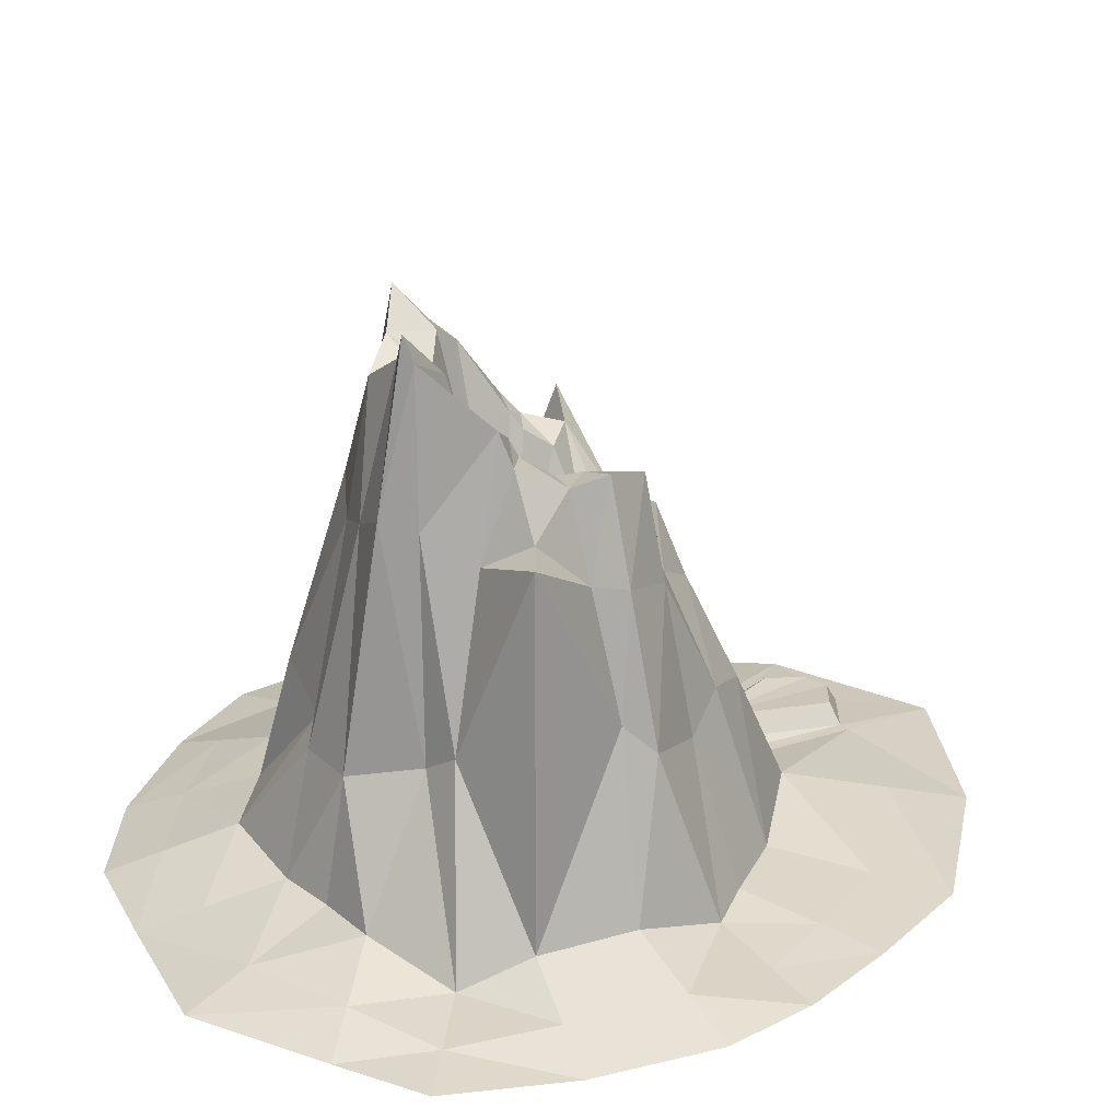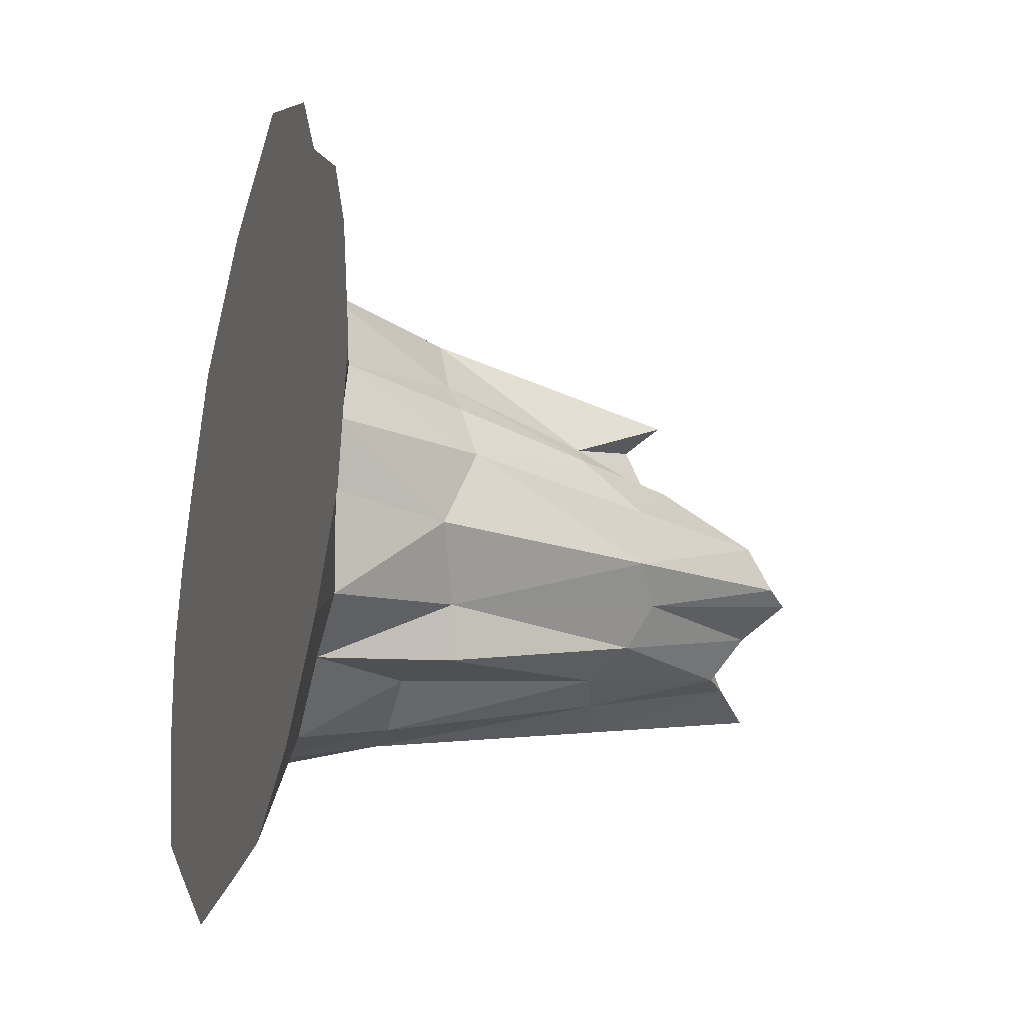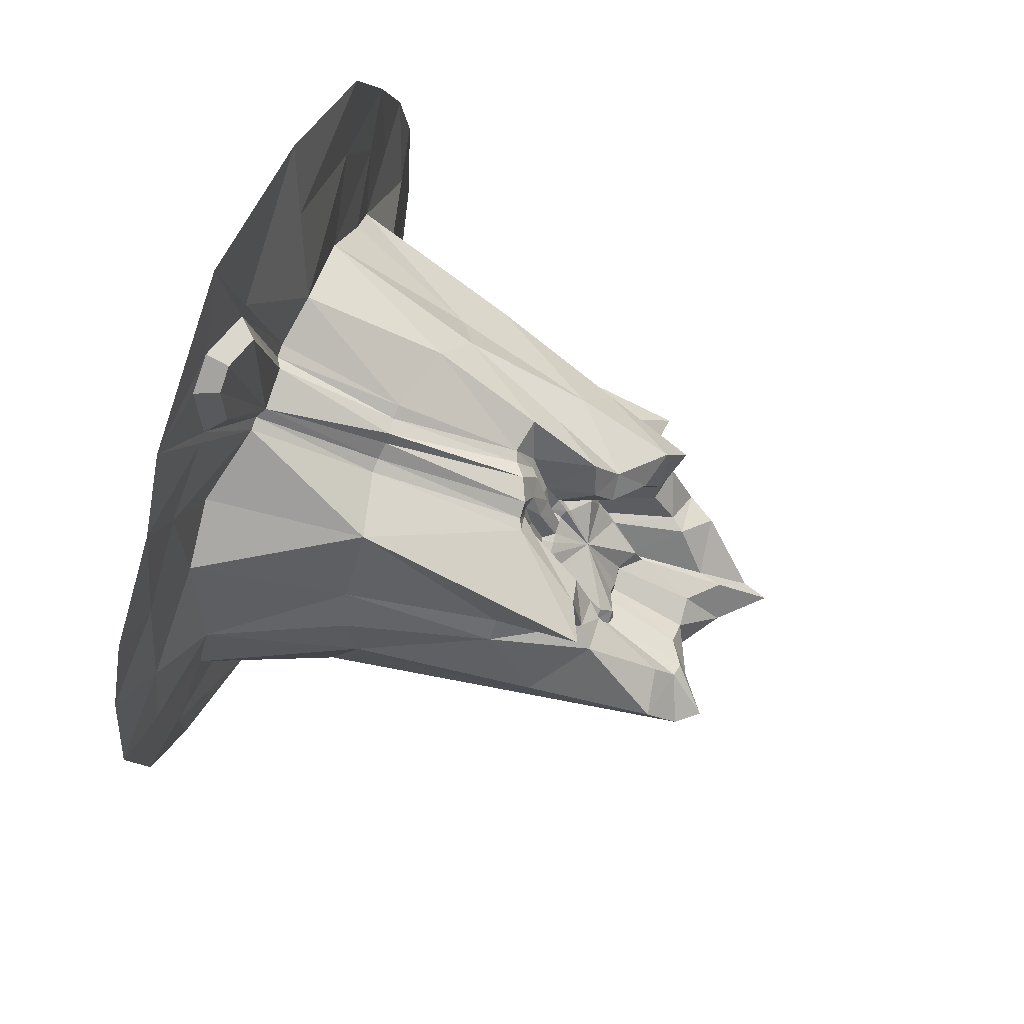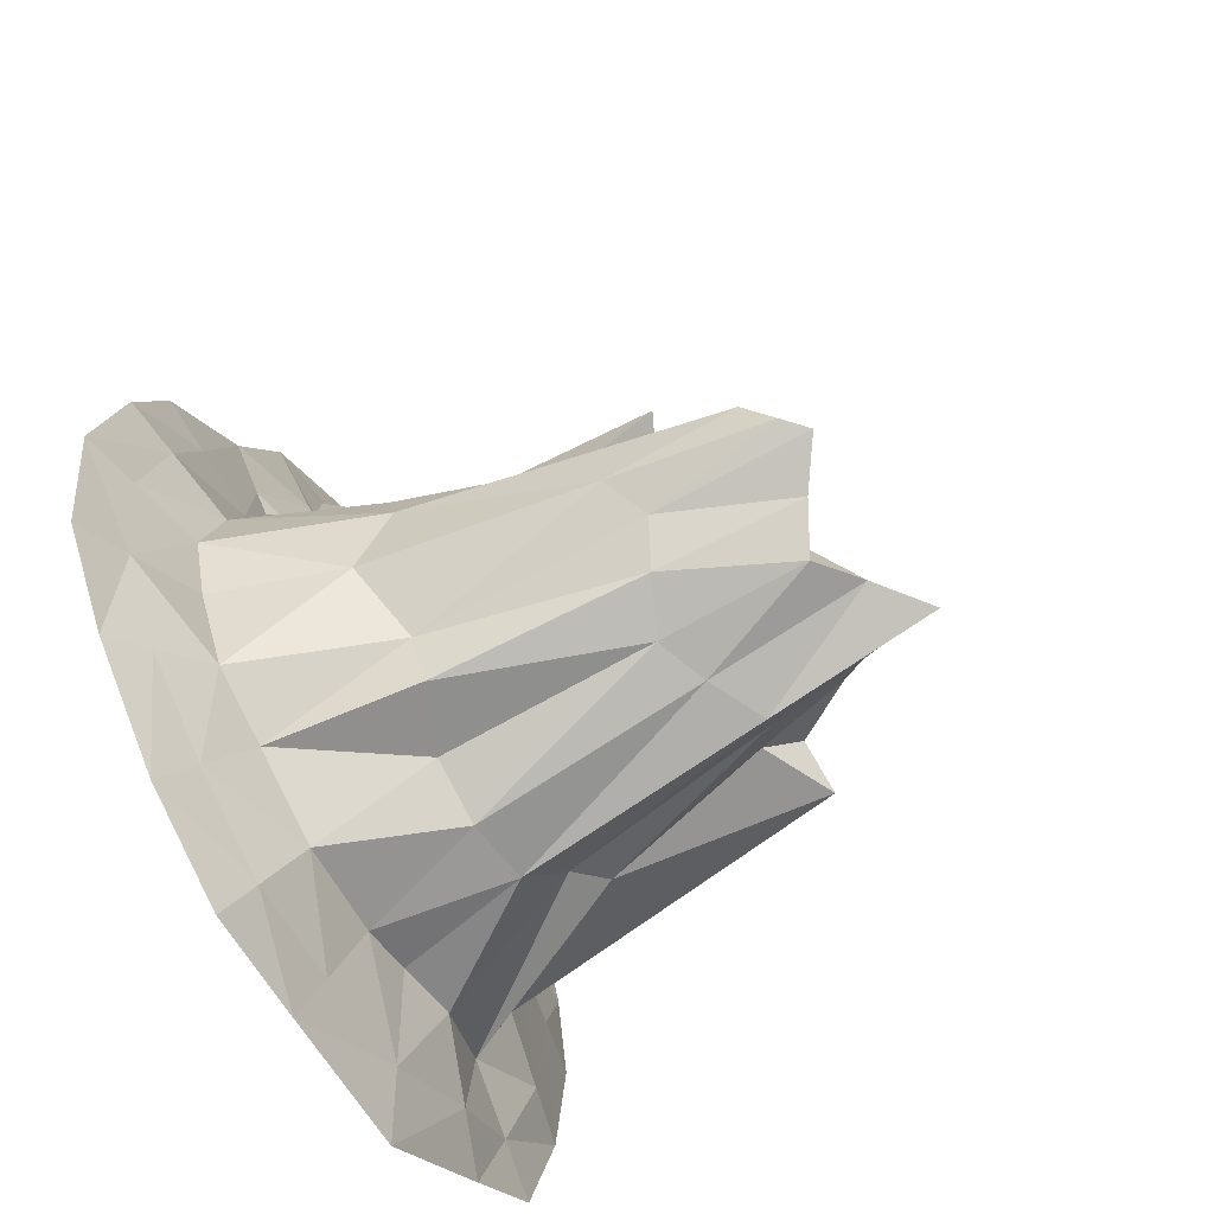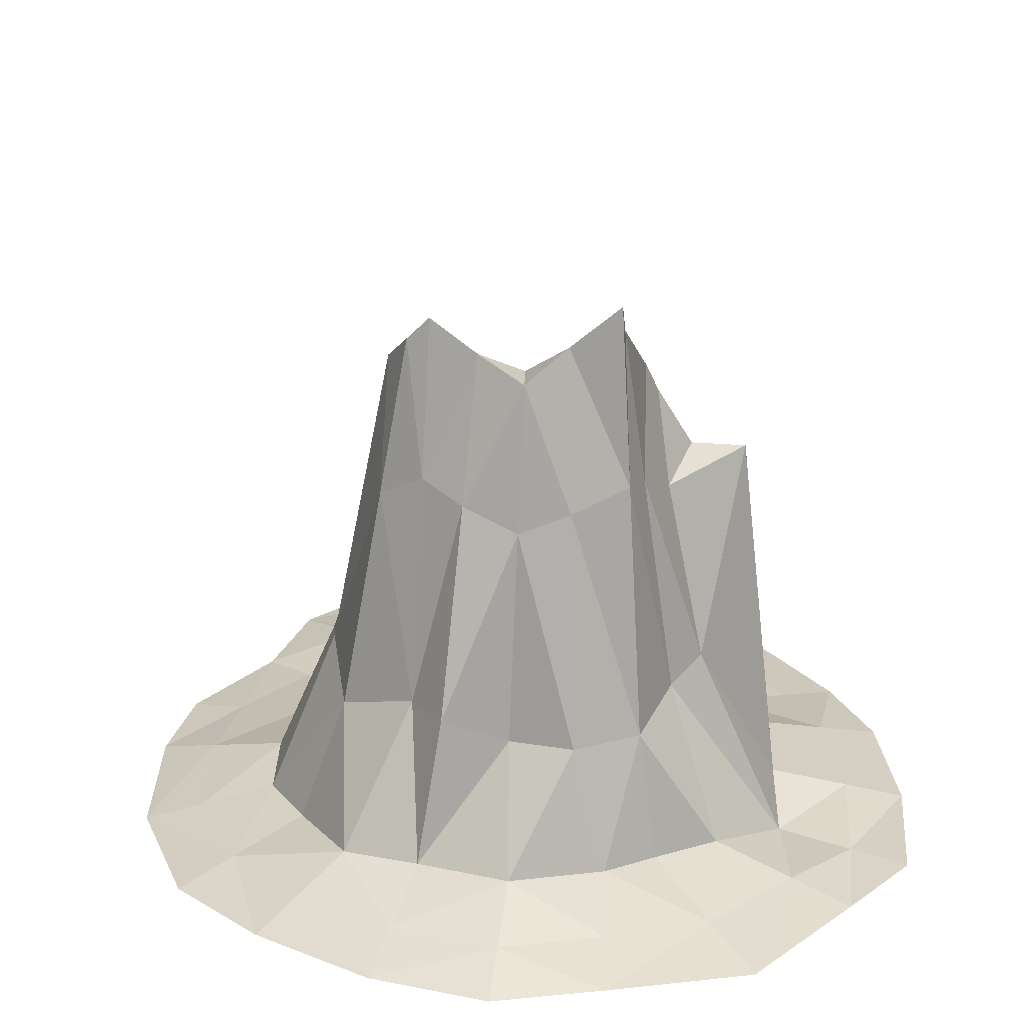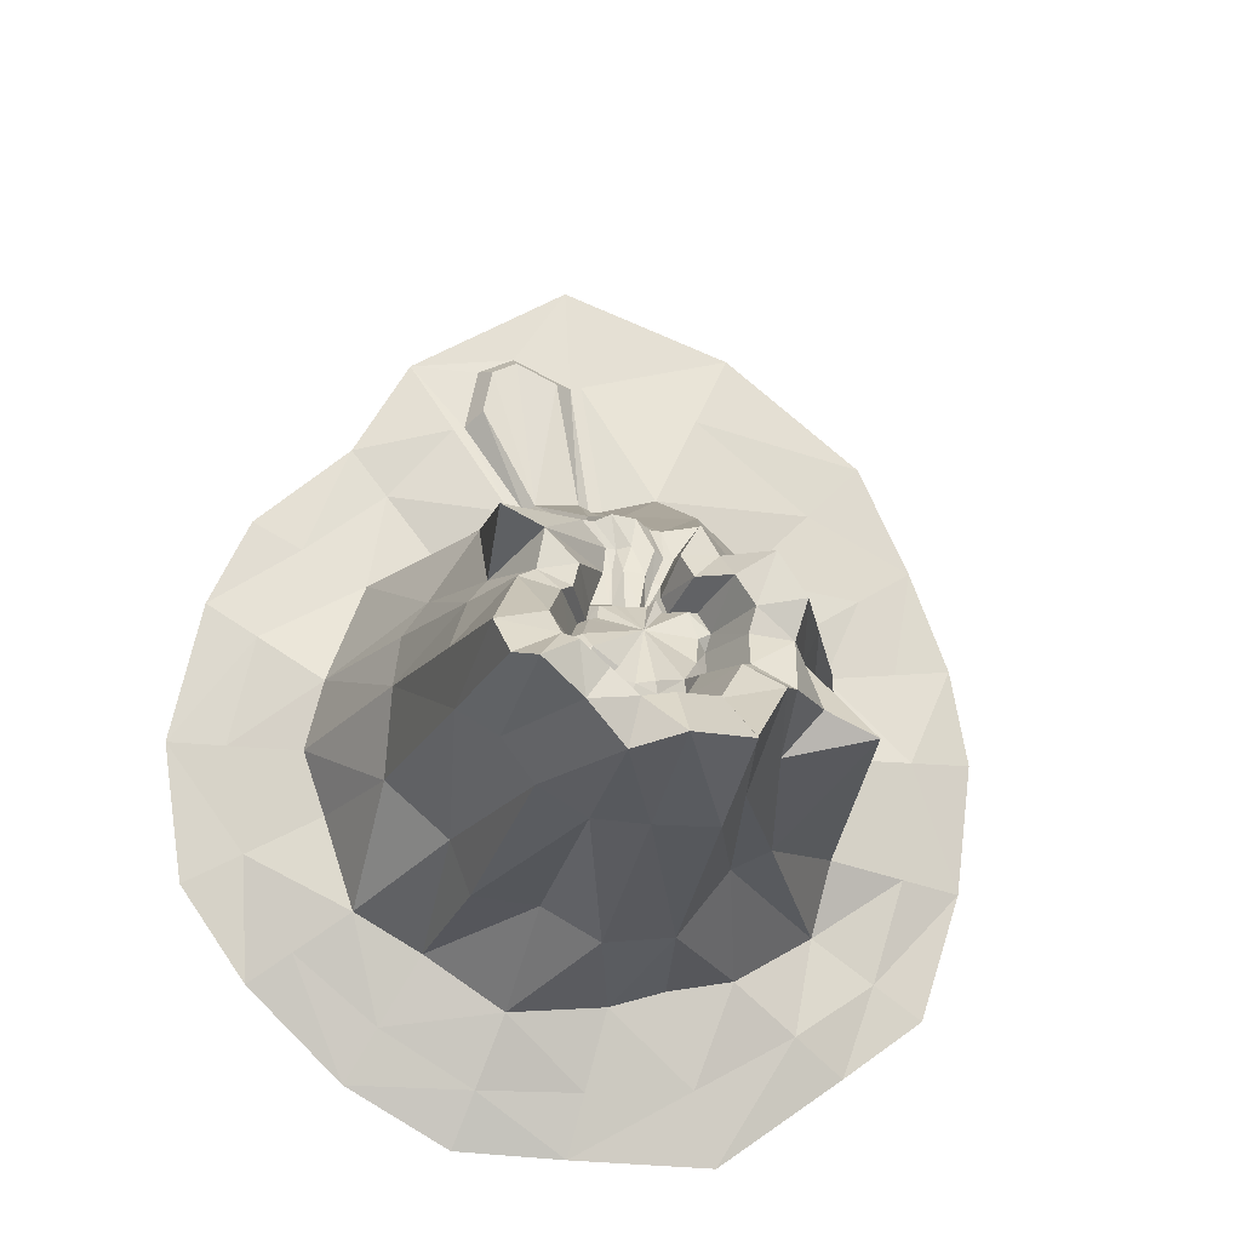
<metadata>
{"format":"obj","ext":"obj","renderer":"f3d","projection":"perspective","resolution":1024,"background":"white","views":[{"elev":26.8,"azim":-117.5,"up":"+Y"},{"elev":-25.4,"azim":71.5,"up":"+Z"},{"elev":73.1,"azim":111.9,"up":"+Z"},{"elev":-63.1,"azim":121.2,"up":"+Z"},{"elev":25.0,"azim":167.8,"up":"+Y"},{"elev":-18.0,"azim":171.2,"up":"+Z"}]}
</metadata>
<code>
g Volcano
v 0.4629 94.51 4.979
v 102.8 -0.004318 1.4
v 97.75 -0.004321 -33.64
v 81.29 -0.004322 -57.49
v 57.44 -0.004324 -80.84
v 31.49 -0.004325 -95.8
v 3.871 -0.004325 -97.36
v -32.18 -0.004325 -98.72
v -63.75 -0.004324 -76.59
v -83.97 -0.004323 -61.96
v -94.27 -0.00432 -29.9
v -98.37 -0.004318 3.538
v -93.99 -0.004316 28.25
v -84.32 -0.004314 54.15
v -71.5 -0.004312 82.15
v -36.96 -0.00431 110.4
v 5.617 -0.004308 126.9
v 45.56 -0.00431 103.9
v 59.89 -0.004312 79.89
v 84.11 -0.004314 59.32
v 94.73 -0.004315 37.31
v 69.67 7.346 -1.368
v 64.16 7.295 -17.53
v 56.81 10.2 -41.21
v 40.09 10.53 -51.01
v 20.23 11.37 -64.48
v -4.489 9.339 -62.26
v -18.66 8.854 -58.01
v -35.19 9.598 -55.24
v -55.96 2.722 -42.68
v -59.86 9.13 -24.4
v -61.67 9.31 1.386
v -60.69 3.57 23.82
v -52.25 4.976 33.79
v -39.25 4.955 49.33
v -16.74 8.627 67.3
v -3.352 6.818 64.31
v 20.31 8.396 62.37
v 39.07 2.571 51.7
v 55.39 4.178 42.24
v 65.26 9.657 15.89
v 51.34 46.95 4.065
v 52.15 38.4 -16.27
v 37.32 45.23 -31.45
v 32.53 46.01 -44.46
v 15.66 38.64 -44.63
v 1.359 39.13 -52.83
v -15.72 40.28 -51.33
v -27.82 44.69 -35.99
v -36.42 50.59 -32.54
v -50.1 101 -19.22
v -46.25 54.35 4.713
v -52.16 48.48 10.93
v -39.54 41.62 27.43
v -30.7 47.88 38.72
v -21.03 43.06 50.46
v -3.247 38.65 51.37
v 14.25 38.25 44.43
v 31.49 42.89 44.61
v 43.26 41.76 26.29
v 49.36 43.25 17.13
v 37 126.8 -4.502
v 34.02 134.3 -13.95
v 28.79 139.9 -15.91
v 18.44 132.2 -22.3
v 9.011 126.9 -31.06
v -2.359 134.6 -28.95
v -14.22 145.3 -32.87
v -15.48 138.5 -30.66
v -25.01 123.2 -15.41
v -28.86 115.5 -13.45
v -30.13 108.3 -0.4673
v -32.7 110.8 8.653
v -26.87 106.6 20.63
v -16.19 96.49 22.24
v -13.01 90.65 31.45
v -9.732 74.26 28.55
v 6.401 77.86 29.39
v 22.8 98.4 26.11
v 25.08 102 15.2
v 29.6 106.1 12
v 25.04 124.2 -1.409
v 23.03 129.4 -7.781
v 19.5 130 -9.101
v 12.52 125.5 -13.42
v 6.163 125.7 -19.32
v -1.506 124.8 -17.9
v -9.503 131.9 -20.54
v -10.36 125.6 -19.05
v -16.78 116.9 -8.763
v -19.38 113.1 -7.447
v -20.24 106.8 1.312
v -21.97 107.4 7.463
v -18.04 103.9 15.54
v -10.36 97.15 16.91
v -7.979 92.8 23.28
v -5.927 79.52 20.53
v 7.291 79.49 22.94
v 14.94 96.45 18.95
v 17 101.6 11.88
v 20.05 105.4 9.722
v 42.87 94.1 -0.9949
v 41.44 95.03 -14.9
v 32.28 101.1 -22.27
v 24.21 96.94 -31.38
v 11.73 90.74 -36.62
v -0.8369 95.54 -38.73
v -14.83 102.3 -40.43
v -20.53 100.1 -32.84
v -29.68 93.49 -22.42
v -37.97 100.3 -13.07
v -36.73 86.19 1.663
v -40.67 85.3 9.586
v -32.06 80 23.42
v -21.93 77.01 28.93
v -16.56 71.58 37.96
v -7.631 69.99 36.82
v 12.02 79.13 35.4
v 33.3 103.6 29.25
v 33.35 80.74 19.18
v 37.69 80.39 14.1
v 18.09 104 -0.9361
v 16.78 107.4 -5.198
v 14.64 107.9 -5.863
v 9.432 104.6 -9.028
v 4.831 104.6 -13.37
v -0.932 104 -12.29
v -6.234 108.9 -13.65
v -6.484 105.1 -13.39
v -11.25 98.56 -5.812
v -13.09 95.75 -4.995
v -13.72 91.15 1.415
v -14.95 91.57 5.728
v -12.29 89.3 11.15
v -6.599 84.35 12.18
v -5.144 83.51 16.18
v -2.326 82.14 14.03
v 6.437 83.19 14.17
v 10.81 83.88 13.57
v 12.23 87.58 8.671
v 14.51 90.39 7.05
v -1.686 82.29 14.12
v 5.797 83.04 14.08
v -3.945 79.51 20.89
v 5.308 79.49 22.58
v -7.312 74.8 28.67
v 3.981 77.32 29.26
v -4.683 71.36 36.61
v 9.072 77.76 35.61
v 0.3419 38.59 50.33
v 10.66 38.31 45.47
v 0.1974 7.055 64.02
v 16.76 8.16 62.66
v 88.28 3.216 0.1874
v 83.03 3.194 -26.58
v 70.56 4.468 -50.36
v 49.84 4.611 -67.77
v 26.56 4.979 -82.08
v 0.2074 4.09 -81.98
v -26.25 3.877 -80.89
v -51.24 4.203 -67.23
v -71.7 1.19 -53.51
v -79.19 3.998 -27.49
v -82.29 4.077 2.595
v -79.4 1.562 26.31
v -70.27 2.178 45.23
v -57.37 2.169 67.77
v -28.1 3.778 91.52
v 1.687 2.985 99.45
v 4.484 3.109 98.76
v 34.5 3.677 85.68
v 31.7 3.553 86.38
v 50.77 1.124 67.54
v 71.52 1.828 51.84
v 81.81 4.229 27.92
v 28.21 1.337 102.7
v 19.13 1.19 106.8
v 15.32 104.3 0.3617
v 13.55 107.3 -3.23
v 25.03 6.735 100.8
v 7.552 104.5 -6.737
v 4 104.7 -10.34
v -0.5328 104 -9.323
v -6.223 107 -9.692
v 18.92 6.641 103.6
v -10.48 98.06 -3.08
v 27.47 8.264 89.42
v -11.74 93.27 3.868
v 8.724 7.987 97.96
v -9.868 91.42 10.55
v -4.837 87.05 11.59
v -3.457 86.52 14.7
v -1.725 85.46 13.23
v 5.751 86.23 12.99
v 9.156 86.67 12.71
v 10.09 89.71 8.832
v 12.21 92.09 7.534
v -0.1139 85.59 13.11
v 3.212 85.78 12.89
v -2.107 81.29 22.22
v 2.856 81.13 23.15
v -4.874 77.16 29.65
v 0.6251 78.32 30.03
v -1.093 74.48 37.98
v 5.044 77.48 37.68
v 4.787 39.31 51.01
v 6.751 39.11 48.4
v 3.11 9.017 64.98
v 14.21 9.856 63.88
f 179 1 178
f 11 9 7
f 181 1 179
f 182 1 181
f 183 1 182
f 184 1 183
f 13 12 7
f 186 1 184
f 6 5 7
f 188 1 186
f 16 15 19
f 190 1 188
f 191 1 190
f 192 1 191
f 193 1 192
f 198 1 193
f 195 1 194
f 196 1 195
f 197 1 196
f 178 1 197
f 155 2 3
f 24 155 156
f 5 156 4
f 26 157 158
f 7 158 6
f 160 27 159
f 161 8 9
f 162 9 10
f 11 162 10
f 32 163 164
f 13 164 12
f 14 165 13
f 35 166 167
f 168 15 16
f 169 36 168
f 170 169 17
f 173 38 171
f 40 173 174
f 21 174 20
f 154 41 175
f 43 22 23
f 24 43 23
f 25 44 24
f 46 25 26
f 47 26 27
f 48 27 28
f 29 48 28
f 30 49 29
f 31 50 30
f 52 31 32
f 53 32 33
f 54 33 34
f 35 54 34
f 56 35 36
f 57 36 37
f 152 57 37
f 59 38 39
f 40 59 39
f 41 60 40
f 42 41 22
f 103 42 43
f 104 63 103
f 105 44 45
f 106 45 46
f 47 106 46
f 48 107 47
f 69 108 109
f 50 109 49
f 51 110 50
f 112 51 52
f 73 112 113
f 114 53 54
f 75 114 115
f 116 55 56
f 77 116 117
f 150 117 57
f 79 118 119
f 120 59 60
f 121 80 120
f 42 121 61
f 62 83 82
f 83 64 84
f 84 65 85
f 65 86 85
f 86 67 87
f 67 88 87
f 88 69 89
f 89 70 90
f 90 71 91
f 91 72 92
f 72 93 92
f 93 74 94
f 94 75 95
f 75 96 95
f 76 97 96
f 145 78 98
f 98 79 99
f 99 80 100
f 80 101 100
f 81 82 101
f 103 62 102
f 103 44 104
f 65 104 105
f 66 105 106
f 107 66 106
f 108 67 107
f 108 49 109
f 70 109 110
f 71 110 111
f 72 111 112
f 52 113 112
f 74 113 114
f 114 55 115
f 76 115 116
f 56 117 116
f 117 146 77
f 118 59 119
f 120 79 119
f 60 121 120
f 102 81 121
f 123 82 83
f 84 123 83
f 85 124 84
f 126 85 86
f 87 126 86
f 128 87 88
f 89 128 88
f 90 129 89
f 91 130 90
f 92 131 91
f 133 92 93
f 94 133 93
f 95 134 94
f 136 95 96
f 97 136 96
f 144 137 97
f 139 98 99
f 140 99 100
f 141 100 101
f 122 101 82
f 199 194 1
f 198 199 1
f 177 170 17
f 172 18 171
f 209 206 208
f 153 58 151
f 207 204 206
f 58 149 151
f 200 203 201
f 97 146 144
f 204 203 202
f 149 78 147
f 201 198 200
f 145 138 143
f 155 22 154
f 155 4 156
f 157 24 156
f 5 158 157
f 159 26 158
f 7 160 159
f 29 160 161
f 30 161 162
f 163 30 162
f 11 164 163
f 33 164 165
f 166 33 165
f 14 167 166
f 36 167 168
f 16 169 168
f 170 37 169
f 171 19 173
f 19 174 173
f 175 40 174
f 175 2 154
f 209 189 185
f 38 172 171
f 177 18 176
f 18 172 176
f 180 187 209
f 185 180 209
f 179 122 123
f 124 179 123
f 125 179 124
f 182 125 126
f 127 182 126
f 184 127 128
f 129 184 128
f 130 184 129
f 131 186 130
f 132 186 131
f 133 188 132
f 190 133 134
f 191 134 135
f 192 135 136
f 137 192 136
f 142 193 137
f 195 138 139
f 140 195 139
f 197 140 141
f 178 141 122
f 194 143 138
f 208 150 152
f 151 209 153
f 206 148 150
f 205 151 149
f 201 147 145
f 202 144 146
f 148 202 146
f 147 205 149
f 200 142 144
f 143 201 145
f 170 208 152
f 177 189 170
f 187 176 172
f 153 187 172
f 180 177 176
f 16 19 18
f 21 20 19
f 21 19 4
f 7 4 19
f 14 13 19
f 15 14 19
f 4 3 2
f 5 4 7
f 9 8 7
f 12 11 7
f 11 10 9
f 17 16 18
f 2 21 4
f 13 7 19
f 155 154 2
f 24 23 155
f 5 157 156
f 26 25 157
f 7 159 158
f 160 28 27
f 161 160 8
f 162 161 9
f 11 163 162
f 32 31 163
f 13 165 164
f 14 166 165
f 35 34 166
f 168 167 15
f 169 37 36
f 173 39 38
f 40 39 173
f 21 175 174
f 154 22 41
f 43 42 22
f 24 44 43
f 25 45 44
f 46 45 25
f 47 46 26
f 48 47 27
f 29 49 48
f 30 50 49
f 31 51 50
f 52 51 31
f 53 52 32
f 54 53 33
f 35 55 54
f 56 55 35
f 57 56 36
f 152 150 57
f 59 58 38
f 40 60 59
f 41 61 60
f 42 61 41
f 103 102 42
f 104 64 63
f 105 104 44
f 106 105 45
f 47 107 106
f 48 108 107
f 69 68 108
f 50 110 109
f 51 111 110
f 112 111 51
f 73 72 112
f 114 113 53
f 75 74 114
f 116 115 55
f 77 76 116
f 150 148 117
f 79 78 118
f 120 119 59
f 121 81 80
f 42 102 121
f 62 63 83
f 83 63 64
f 84 64 65
f 65 66 86
f 86 66 67
f 67 68 88
f 88 68 69
f 89 69 70
f 90 70 71
f 91 71 72
f 72 73 93
f 93 73 74
f 94 74 75
f 75 76 96
f 76 77 97
f 145 147 78
f 98 78 79
f 99 79 80
f 80 81 101
f 81 62 82
f 103 63 62
f 103 43 44
f 65 64 104
f 66 65 105
f 107 67 66
f 108 68 67
f 108 48 49
f 70 69 109
f 71 70 110
f 72 71 111
f 52 53 113
f 74 73 113
f 114 54 55
f 76 75 115
f 56 57 117
f 117 148 146
f 118 58 59
f 120 80 79
f 60 61 121
f 102 62 81
f 123 122 82
f 84 124 123
f 85 125 124
f 126 125 85
f 87 127 126
f 128 127 87
f 89 129 128
f 90 130 129
f 91 131 130
f 92 132 131
f 133 132 92
f 94 134 133
f 95 135 134
f 136 135 95
f 97 137 136
f 144 142 137
f 139 138 98
f 140 139 99
f 141 140 100
f 122 141 101
f 209 207 206
f 153 38 58
f 207 205 204
f 58 118 149
f 200 202 203
f 97 77 146
f 204 205 203
f 149 118 78
f 201 199 198
f 145 98 138
f 155 23 22
f 155 3 4
f 157 25 24
f 5 6 158
f 159 27 26
f 7 8 160
f 29 28 160
f 30 29 161
f 163 31 30
f 11 12 164
f 33 32 164
f 166 34 33
f 14 15 167
f 36 35 167
f 16 17 169
f 170 152 37
f 171 18 19
f 19 20 174
f 175 41 40
f 175 21 2
f 209 208 189
f 38 153 172
f 177 17 18
f 179 178 122
f 125 181 179
f 182 181 125
f 127 183 182
f 184 183 127
f 130 186 184
f 132 188 186
f 190 188 133
f 191 190 134
f 192 191 135
f 137 193 192
f 142 198 193
f 195 194 138
f 140 196 195
f 197 196 140
f 178 197 141
f 194 199 143
f 208 206 150
f 151 207 209
f 206 204 148
f 205 207 151
f 201 203 147
f 202 200 144
f 148 204 202
f 147 203 205
f 200 198 142
f 143 199 201
f 170 189 208
f 177 185 189
f 187 180 176
f 153 209 187
f 180 185 177

</code>
